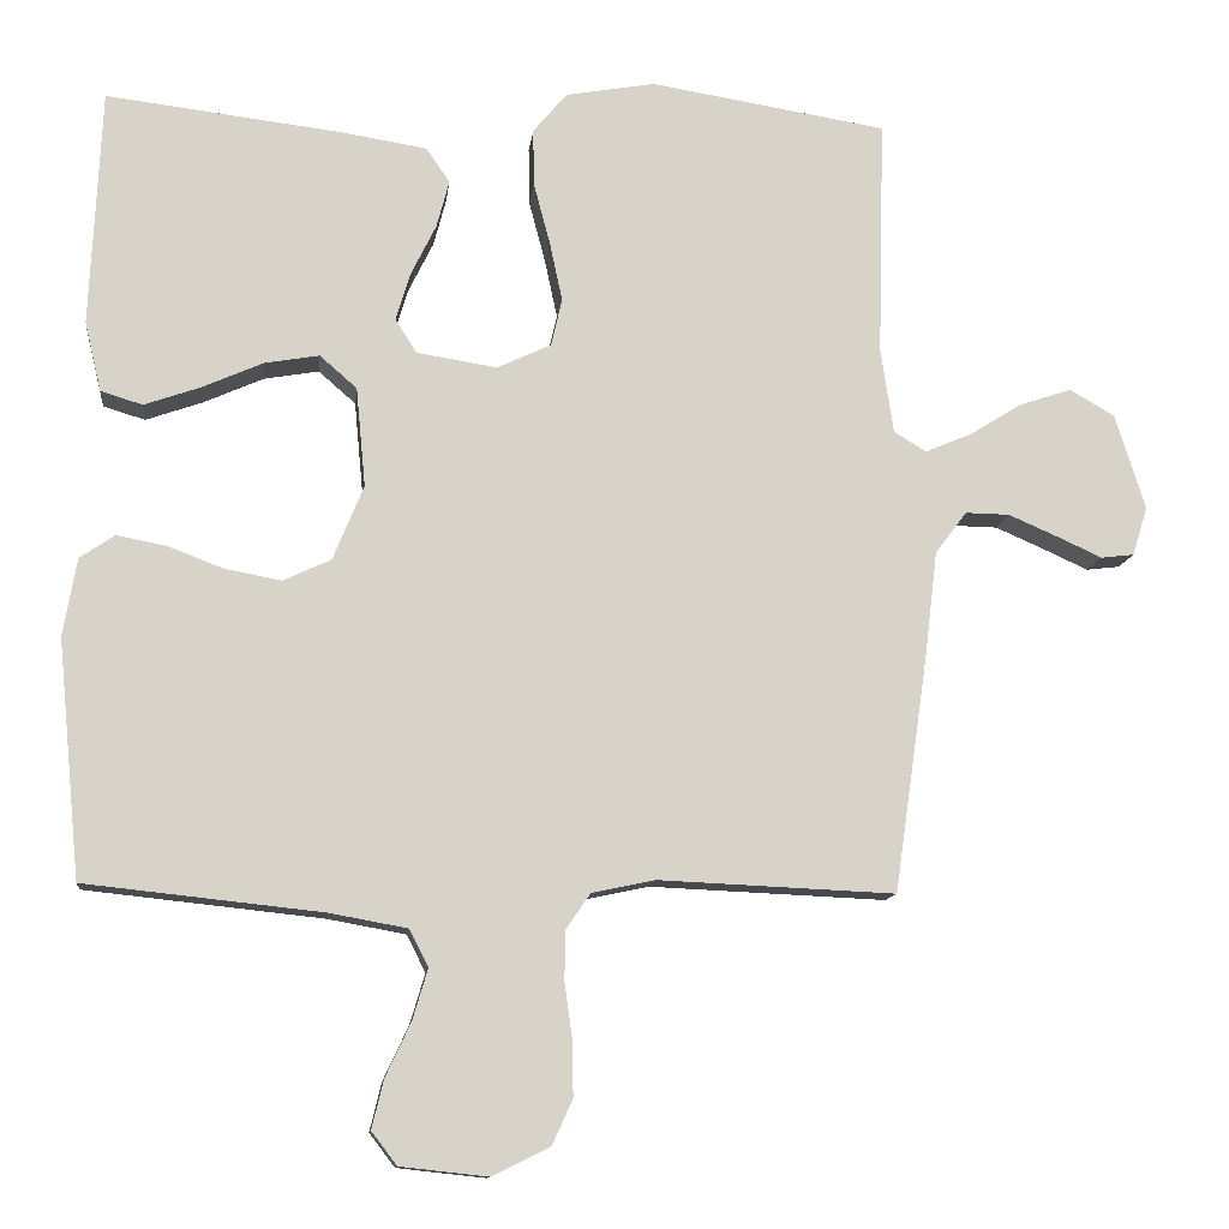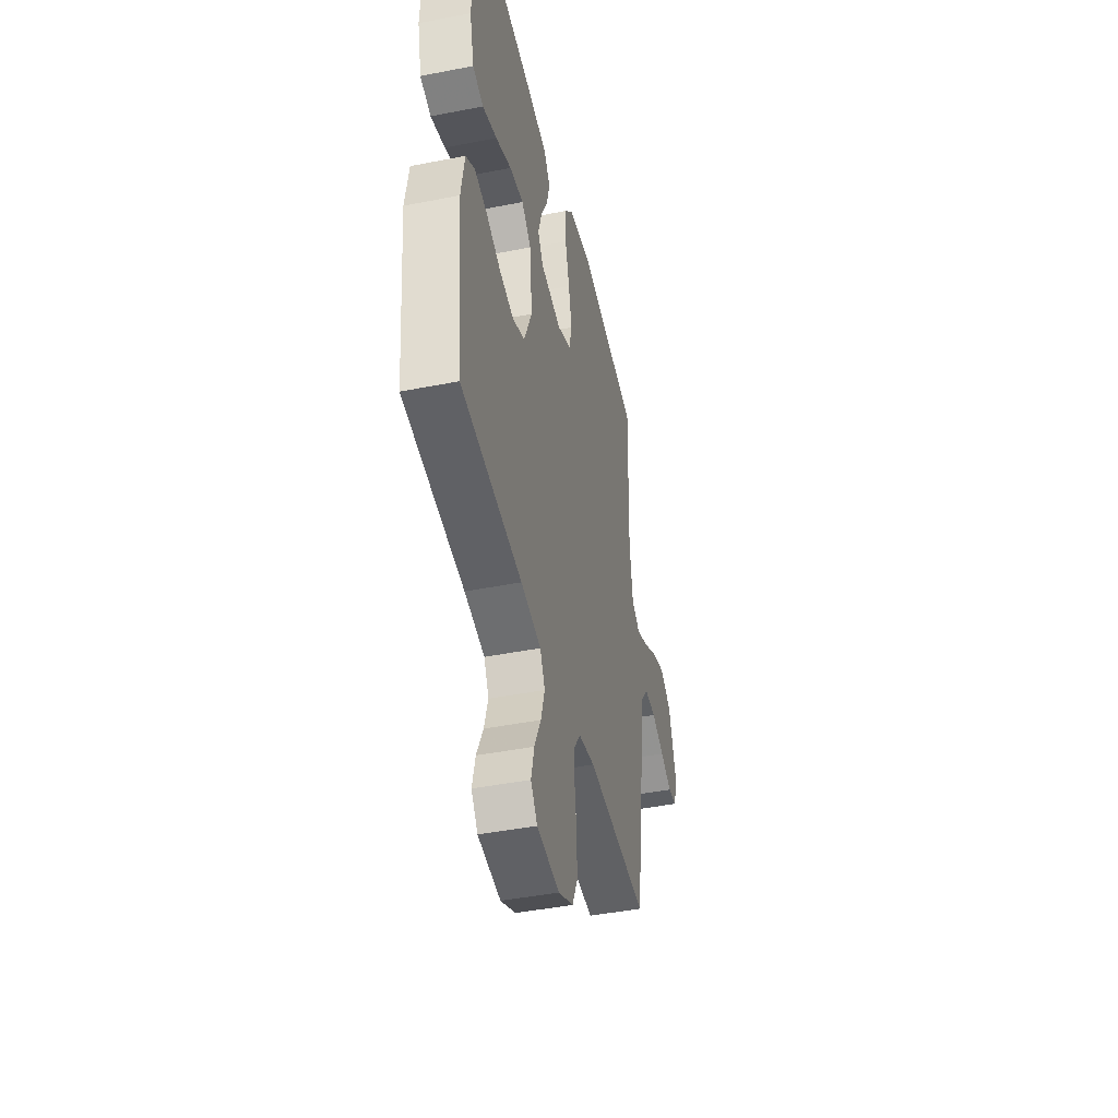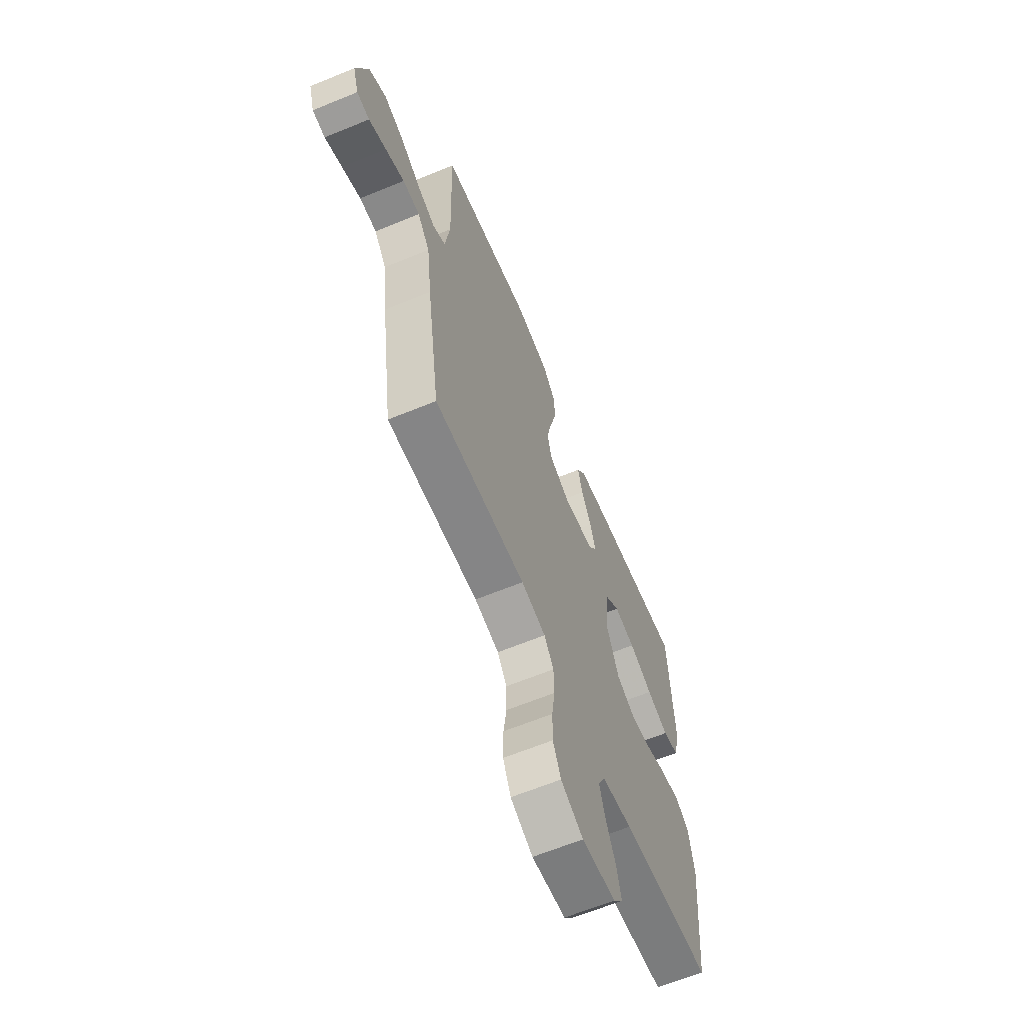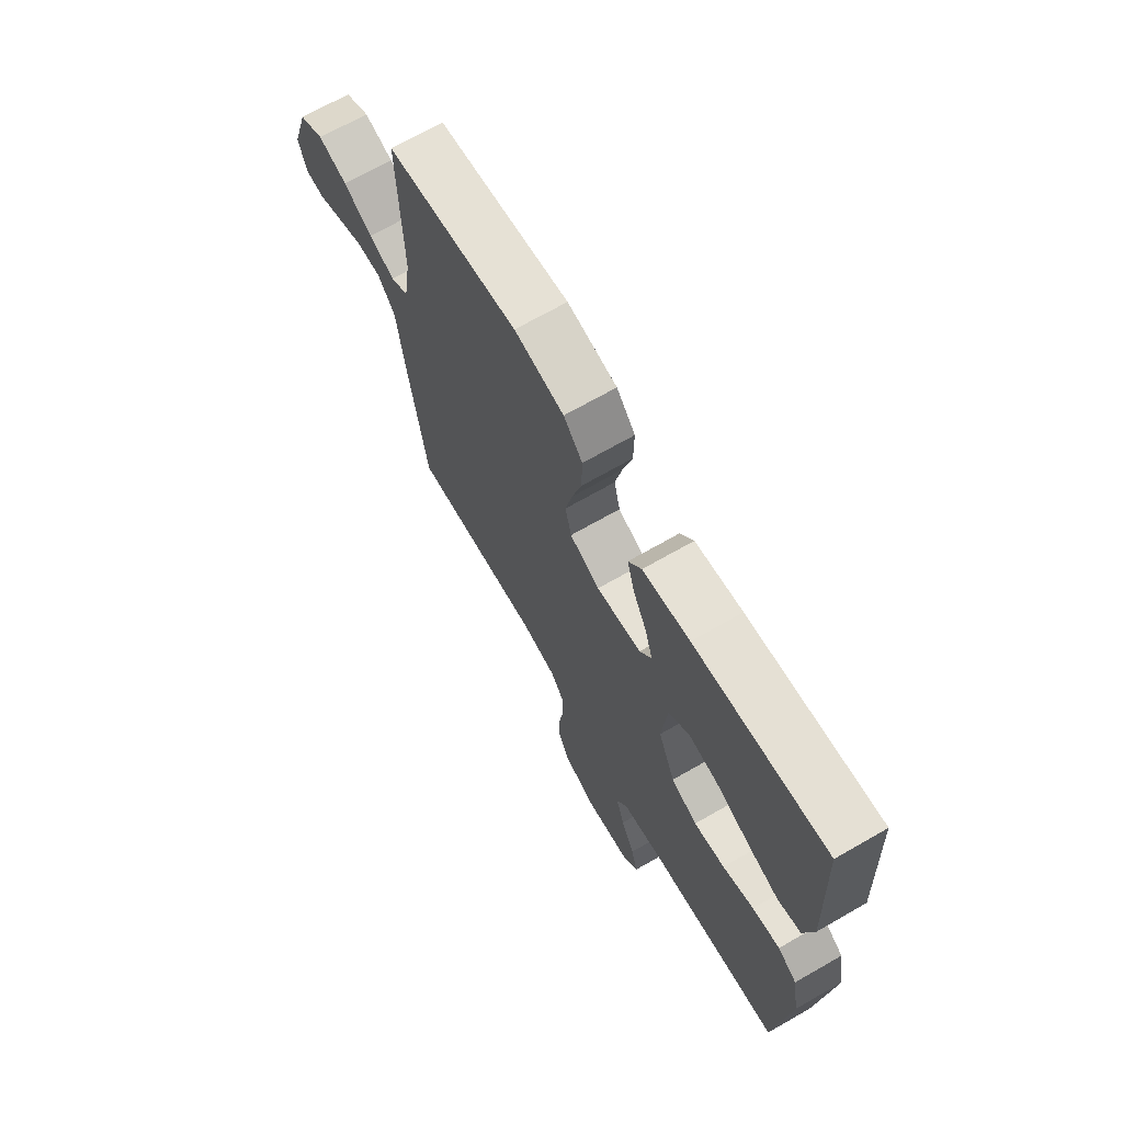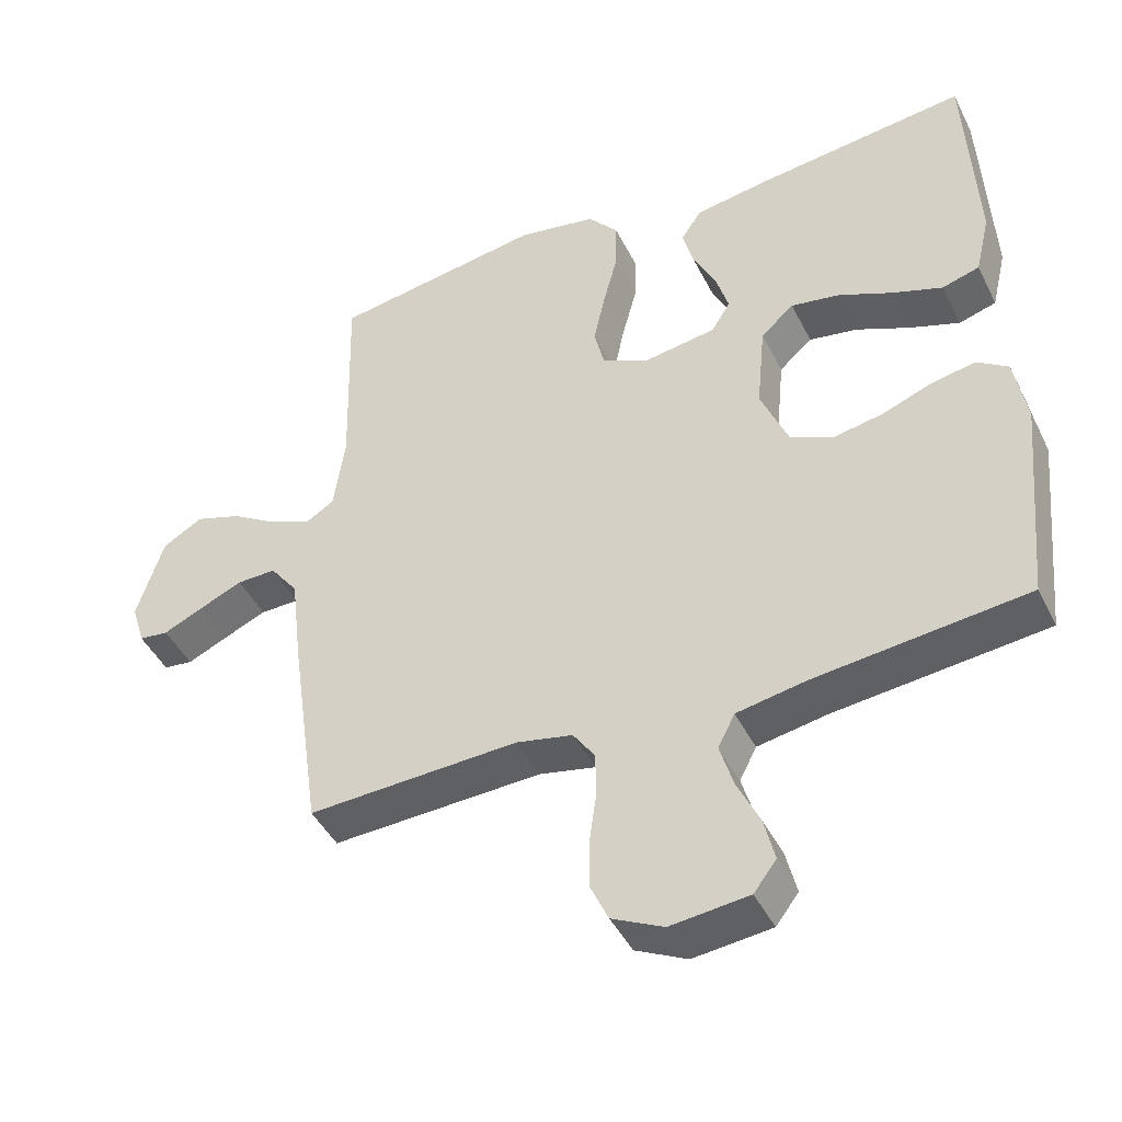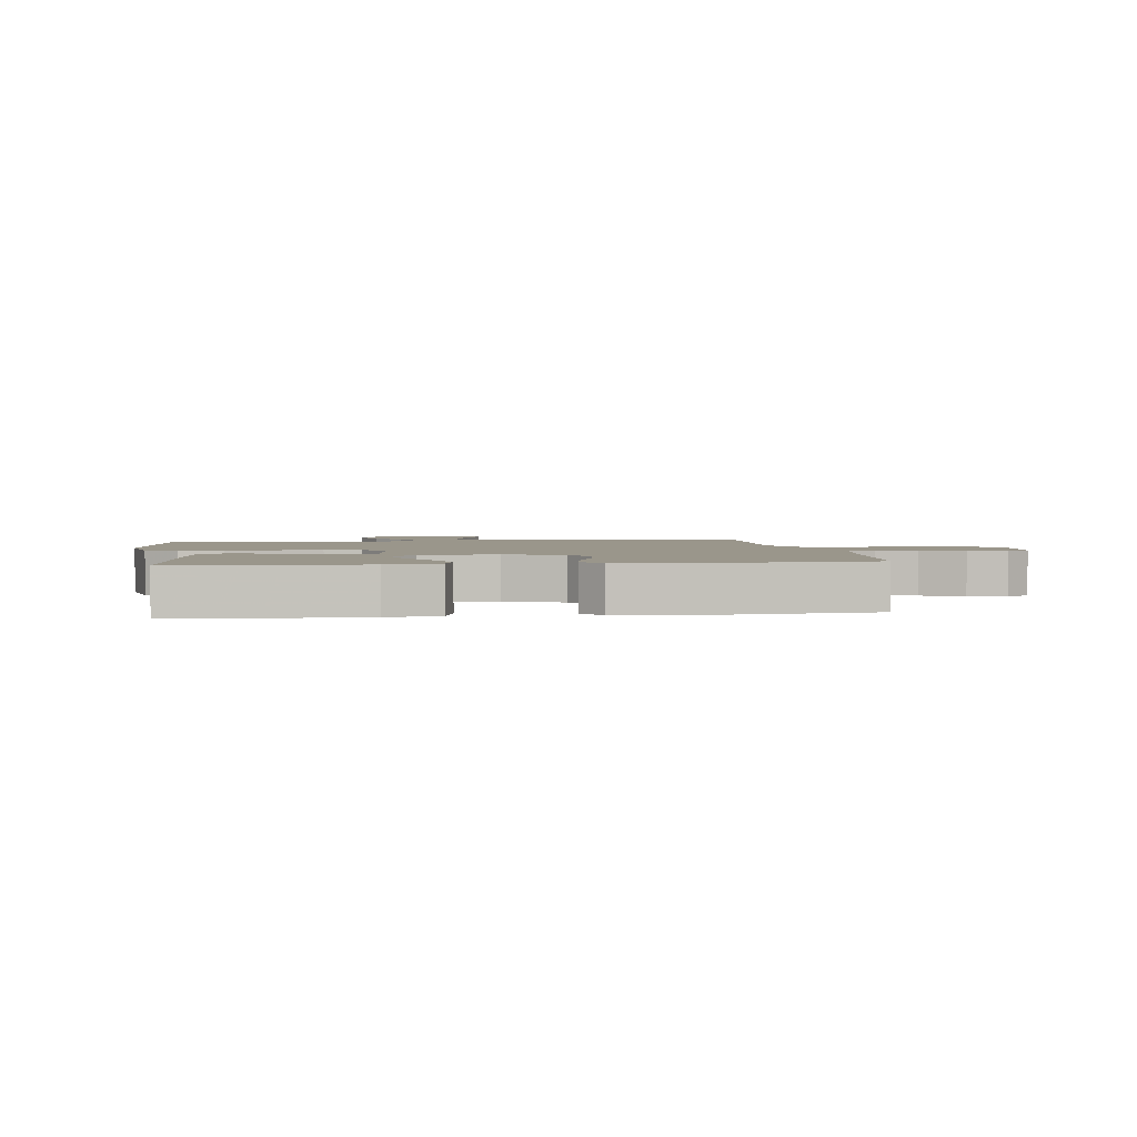
<metadata>
{"format":"obj","ext":"obj","renderer":"f3d","projection":"perspective","resolution":1024,"background":"white","views":[{"elev":-11.9,"azim":173.5,"up":"+Z"},{"elev":-44.4,"azim":102.9,"up":"+Z"},{"elev":-64.1,"azim":-67.5,"up":"+Z"},{"elev":69.6,"azim":60.2,"up":"+Z"},{"elev":-44.4,"azim":25.2,"up":"+Z"},{"elev":2.4,"azim":81.7,"up":"+Y"}]}
</metadata>
<code>
v -0.5 0.07 -0.5
v -0.543 0.07 -0.2
v -0.559 0.07 -0.066
v -0.599 0.07 -0.013
v -0.655 0.07 -0.014
v -0.717 0.07 -0.041
v -0.774 0.07 -0.067
v -0.816 0.07 -0.062
v -0.835 0.07 0
v -0.797 0.07 0.121
v -0.74 0.07 0.154
v -0.674 0.07 0.132
v -0.608 0.07 0.091
v -0.549 0.07 0.066
v -0.508 0.07 0.091
v -0.492 0.07 0.2
v -0.5 0.07 0.5
v -0.2 0.07 0.548
v -0.087 0.07 0.528
v -0.044 0.07 0.477
v -0.045 0.07 0.405
v -0.066 0.07 0.326
v -0.082 0.07 0.251
v -0.068 0.07 0.191
v 0 0.07 0.159
v 0.102 0.07 0.175
v 0.129 0.07 0.218
v 0.111 0.07 0.278
v 0.079 0.07 0.343
v 0.063 0.07 0.403
v 0.093 0.07 0.447
v 0.2 0.07 0.464
v 0.5 0.07 0.5
v 0.514 0.07 0.2
v 0.493 0.07 0.112
v 0.44 0.07 0.096
v 0.369 0.07 0.121
v 0.292 0.07 0.155
v 0.223 0.07 0.167
v 0.176 0.07 0.126
v 0.164 0.07 0
v 0.203 0.07 -0.095
v 0.263 0.07 -0.123
v 0.334 0.07 -0.11
v 0.405 0.07 -0.083
v 0.468 0.07 -0.071
v 0.512 0.07 -0.101
v 0.529 0.07 -0.2
v 0.5 0.07 -0.5
v 0.2 0.07 -0.532
v 0.101 0.07 -0.55
v 0.077 0.07 -0.597
v 0.096 0.07 -0.661
v 0.128 0.07 -0.729
v 0.143 0.07 -0.791
v 0.111 0.07 -0.833
v 0 0.07 -0.845
v -0.073 0.07 -0.809
v -0.099 0.07 -0.752
v -0.098 0.07 -0.683
v -0.088 0.07 -0.612
v -0.089 0.07 -0.549
v -0.12 0.07 -0.504
v -0.2 0.07 -0.487
v -0.5 0 -0.5
v -0.543 0 -0.2
v -0.559 0 -0.066
v -0.599 0 -0.013
v -0.655 0 -0.014
v -0.717 0 -0.041
v -0.774 0 -0.067
v -0.816 0 -0.062
v -0.835 0 0
v -0.797 0 0.121
v -0.74 0 0.154
v -0.674 0 0.132
v -0.608 0 0.091
v -0.549 0 0.066
v -0.508 0 0.091
v -0.492 0 0.2
v -0.5 0 0.5
v -0.2 0 0.548
v -0.087 0 0.528
v -0.044 0 0.477
v -0.045 0 0.405
v -0.066 0 0.326
v -0.082 0 0.251
v -0.068 0 0.191
v 0 0 0.159
v 0.102 0 0.175
v 0.129 0 0.218
v 0.111 0 0.278
v 0.079 0 0.343
v 0.063 0 0.403
v 0.093 0 0.447
v 0.2 0 0.464
v 0.5 0 0.5
v 0.514 0 0.2
v 0.493 0 0.112
v 0.44 0 0.096
v 0.369 0 0.121
v 0.292 0 0.155
v 0.223 0 0.167
v 0.176 0 0.126
v 0.164 0 0
v 0.203 0 -0.095
v 0.263 0 -0.123
v 0.334 0 -0.11
v 0.405 0 -0.083
v 0.468 0 -0.071
v 0.512 0 -0.101
v 0.529 0 -0.2
v 0.5 0 -0.5
v 0.2 0 -0.532
v 0.101 0 -0.55
v 0.077 0 -0.597
v 0.096 0 -0.661
v 0.128 0 -0.729
v 0.143 0 -0.791
v 0.111 0 -0.833
v 0 0 -0.845
v -0.073 0 -0.809
v -0.099 0 -0.752
v -0.098 0 -0.683
v -0.088 0 -0.612
v -0.089 0 -0.549
v -0.12 0 -0.504
v -0.2 0 -0.487
f 58 59 60 61
f 58 61 62
f 57 58 62
f 56 57 62
f 53 54 55 56
f 52 53 56 62
f 51 52 62 63
f 47 48 49 50
f 44 45 46 47
f 43 44 47 50
f 42 43 50 51
f 35 36 37 38
f 33 34 35 38
f 33 38 39
f 32 33 39 40
f 28 29 30 31
f 27 28 31 32
f 19 20 21 22
f 19 22 23
f 16 17 18 19
f 15 16 19 23
f 14 15 23 24
f 10 11 12 13
f 10 13 14
f 9 10 14
f 6 7 8 9
f 5 6 9 14
f 4 5 14 24
f 64 1 2 3
f 41 42 51 63
f 27 32 40 41
f 26 27 41 63
f 25 26 63 64
f 24 25 64
f 3 4 24 64
f 125 124 123 122
f 126 125 122
f 126 122 121
f 126 121 120
f 120 119 118 117
f 126 120 117 116
f 127 126 116 115
f 114 113 112 111
f 111 110 109 108
f 114 111 108 107
f 115 114 107 106
f 102 101 100 99
f 102 99 98 97
f 103 102 97
f 104 103 97 96
f 95 94 93 92
f 96 95 92 91
f 86 85 84 83
f 87 86 83
f 83 82 81 80
f 87 83 80 79
f 88 87 79 78
f 77 76 75 74
f 78 77 74
f 78 74 73
f 73 72 71 70
f 78 73 70 69
f 88 78 69 68
f 67 66 65 128
f 127 115 106 105
f 105 104 96 91
f 127 105 91 90
f 128 127 90 89
f 128 89 88
f 128 88 68 67
f 1 65 66 2
f 2 66 67 3
f 3 67 68 4
f 4 68 69 5
f 5 69 70 6
f 6 70 71 7
f 7 71 72 8
f 8 72 73 9
f 9 73 74 10
f 10 74 75 11
f 11 75 76 12
f 12 76 77 13
f 13 77 78 14
f 14 78 79 15
f 15 79 80 16
f 16 80 81 17
f 17 81 82 18
f 18 82 83 19
f 19 83 84 20
f 20 84 85 21
f 21 85 86 22
f 22 86 87 23
f 23 87 88 24
f 24 88 89 25
f 25 89 90 26
f 26 90 91 27
f 27 91 92 28
f 28 92 93 29
f 29 93 94 30
f 30 94 95 31
f 31 95 96 32
f 32 96 97 33
f 33 97 98 34
f 34 98 99 35
f 35 99 100 36
f 36 100 101 37
f 37 101 102 38
f 38 102 103 39
f 39 103 104 40
f 40 104 105 41
f 41 105 106 42
f 42 106 107 43
f 43 107 108 44
f 44 108 109 45
f 45 109 110 46
f 46 110 111 47
f 47 111 112 48
f 48 112 113 49
f 49 113 114 50
f 50 114 115 51
f 51 115 116 52
f 52 116 117 53
f 53 117 118 54
f 54 118 119 55
f 55 119 120 56
f 56 120 121 57
f 57 121 122 58
f 58 122 123 59
f 59 123 124 60
f 60 124 125 61
f 61 125 126 62
f 62 126 127 63
f 63 127 128 64
f 64 128 65 1

</code>
